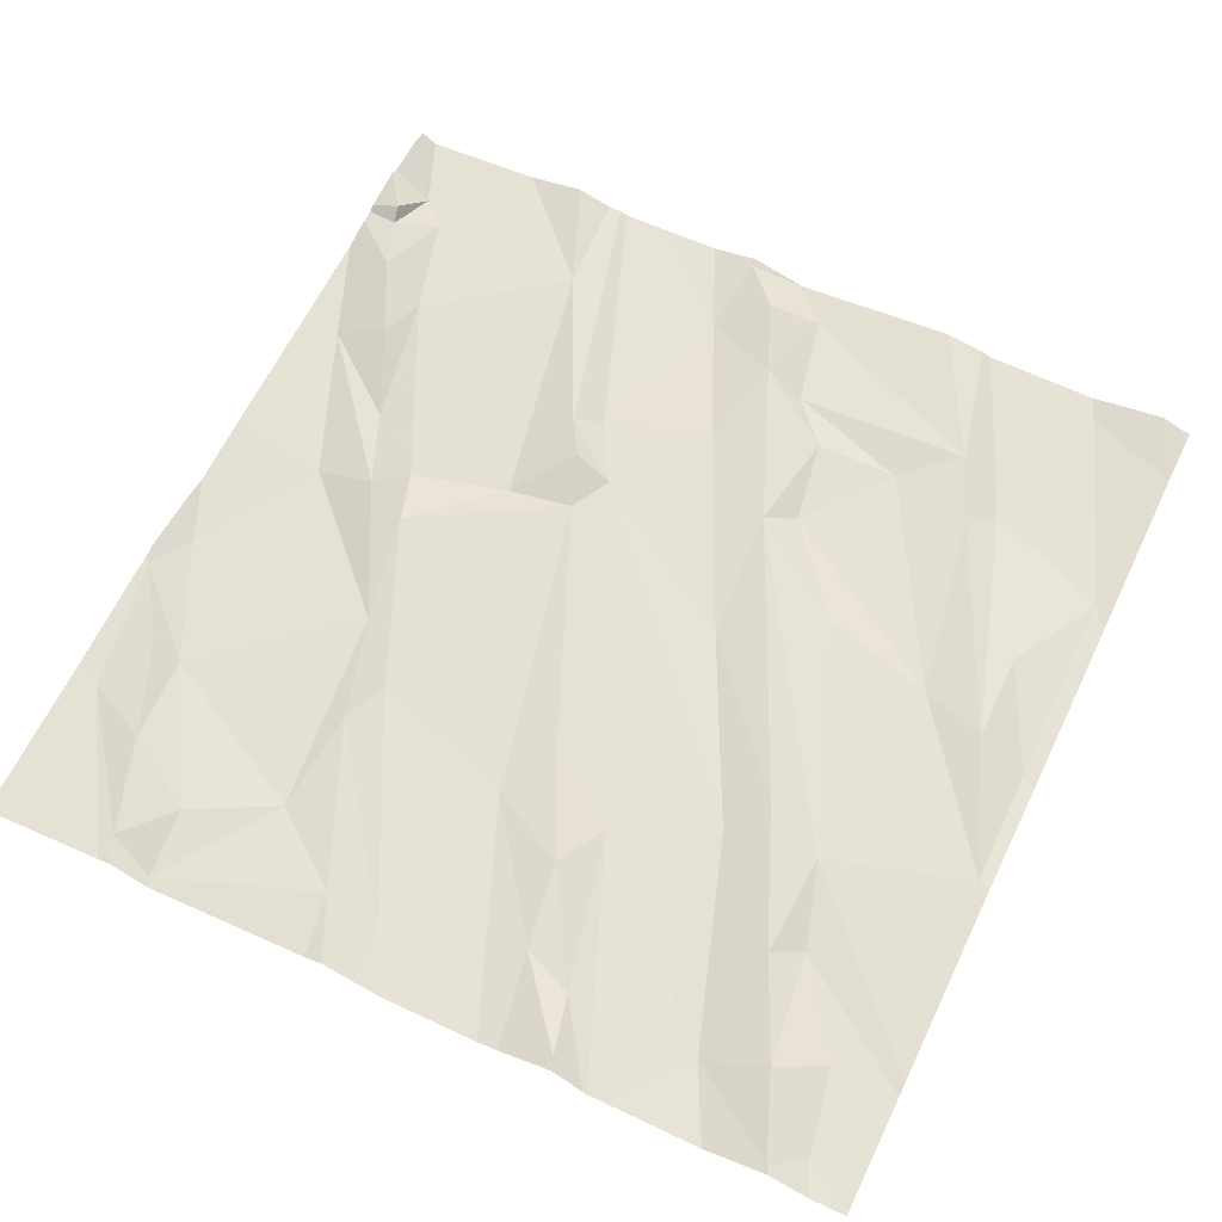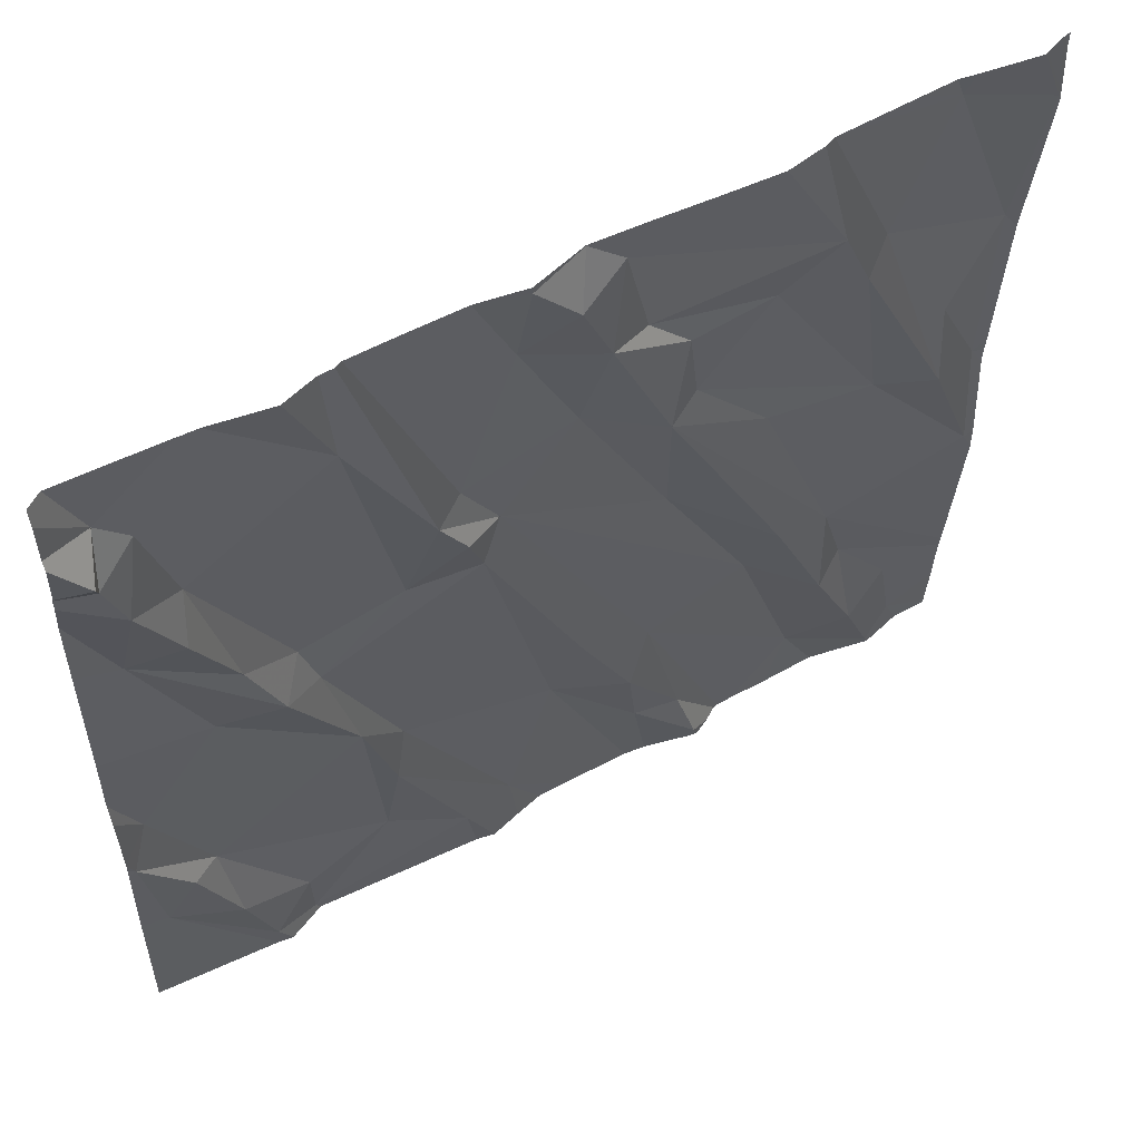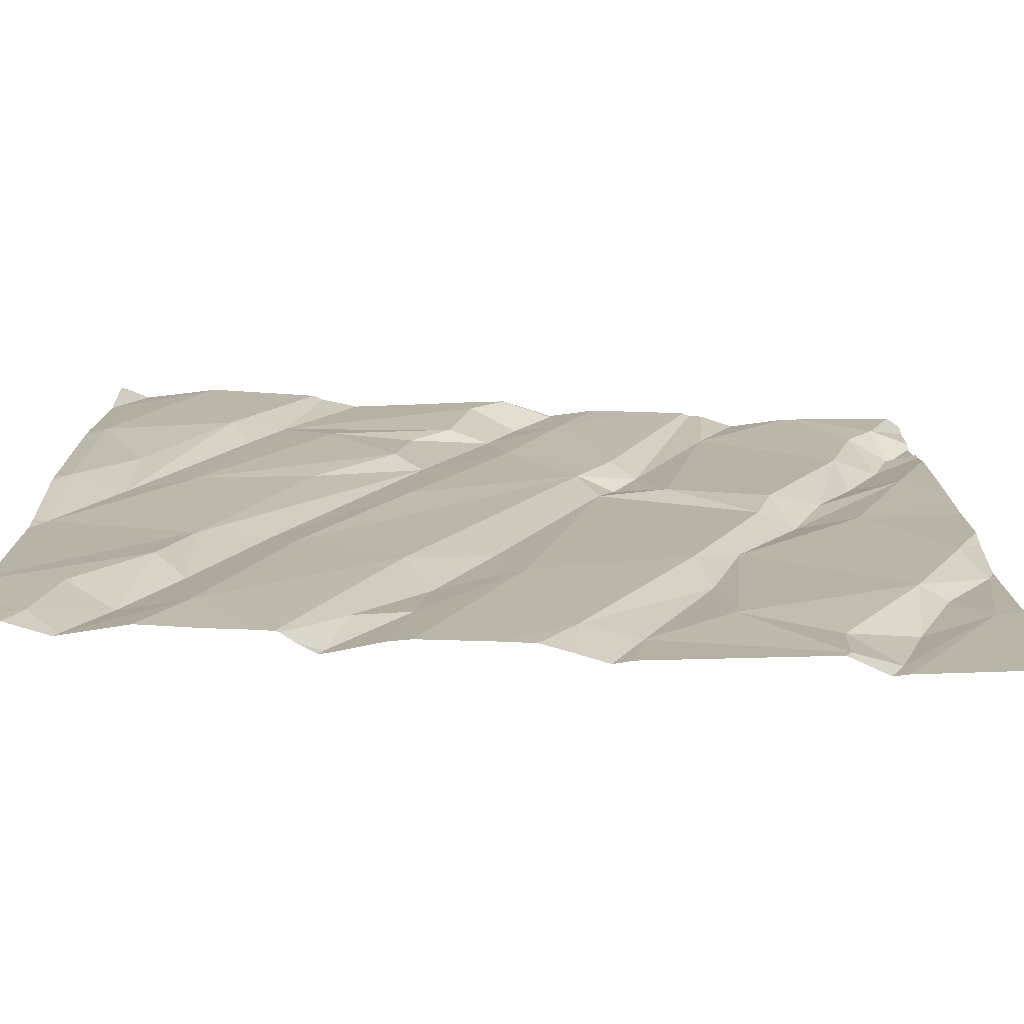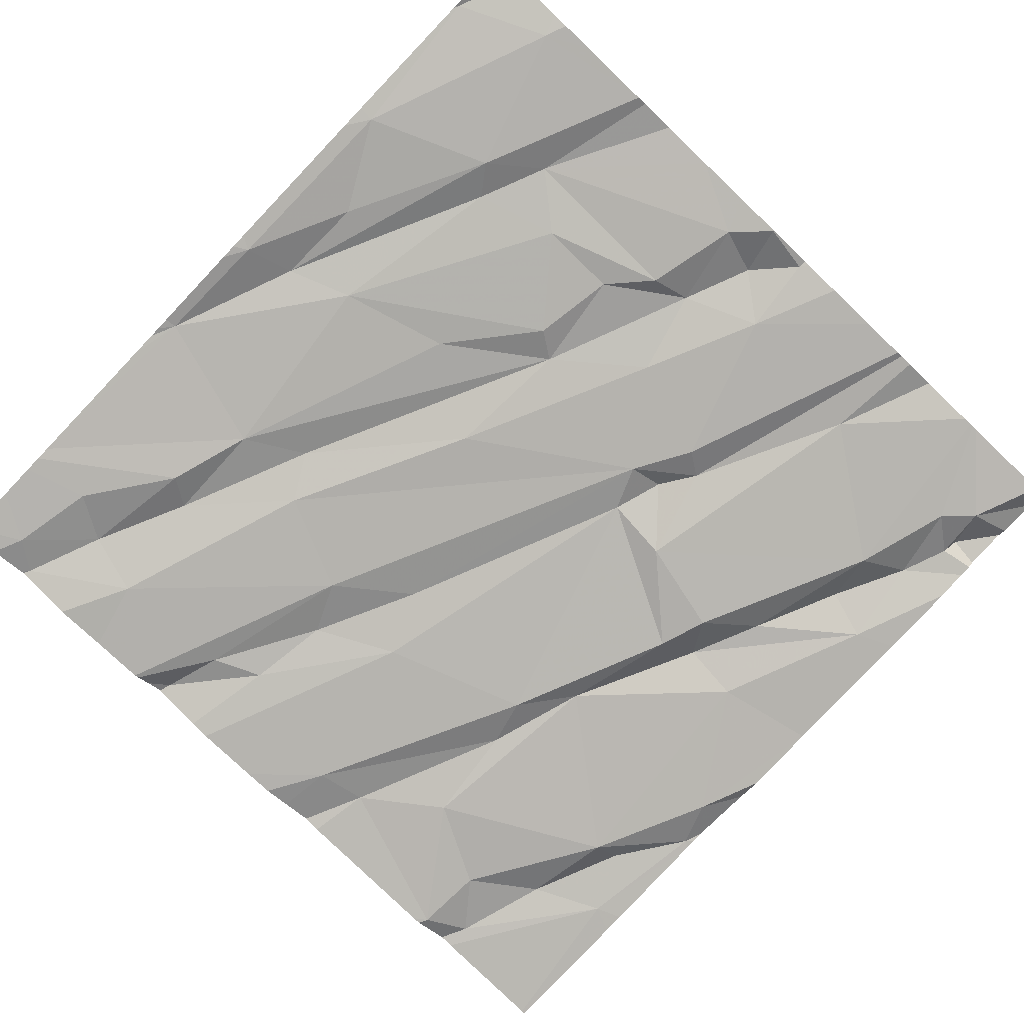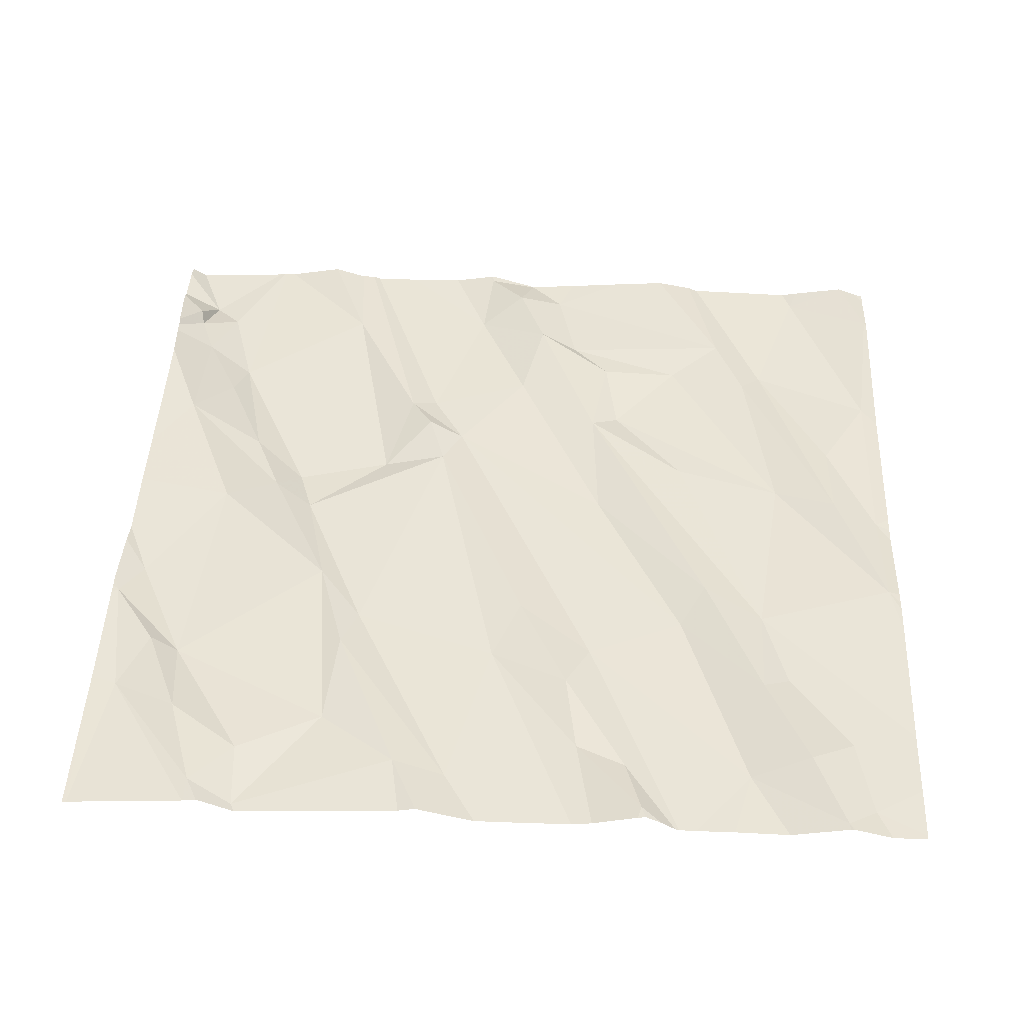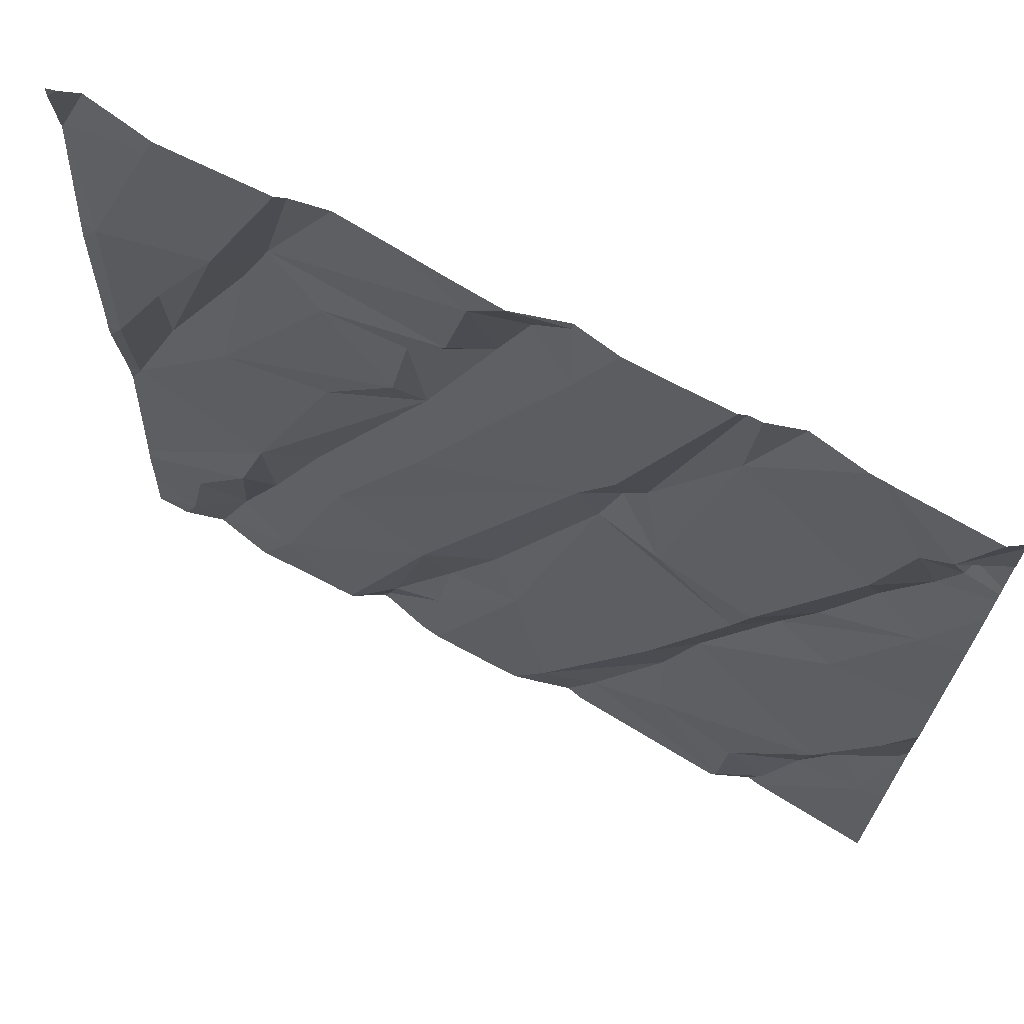
<metadata>
{"format":"obj","ext":"obj","renderer":"f3d","projection":"perspective","resolution":1024,"background":"white","views":[{"elev":59.9,"azim":25.8,"up":"+Z"},{"elev":57.2,"azim":-29.3,"up":"+Y"},{"elev":-72.7,"azim":178.1,"up":"+Y"},{"elev":-77.4,"azim":136.4,"up":"+Z"},{"elev":41.7,"azim":2.5,"up":"+Z"},{"elev":69.9,"azim":-151.9,"up":"+Y"}]}
</metadata>
<code>
v -134.8 260.6 500.7
v -134.1 260.6 500.7
v -134.1 260.6 500.7
v -134.6 260.6 500.7
v -134.2 260.6 500.7
v -133.1 259.6 500.6
v -133.1 259 500.6
v -133.1 259.3 500.7
v -135 259 500.7
v -134.8 259 500.7
v -134.8 258.8 500.7
v -134.2 260.6 500.7
v -134.3 258.8 500.7
v -134.7 258.7 500.6
v -134.2 258.8 500.6
v -134.8 260.6 500.7
v -134.8 260.6 500.7
v -134.1 259.2 500.7
v -134.5 259 500.6
v -134.5 259.2 500.7
v -134.7 258.9 500.6
v -134.9 259.2 500.7
v -133.8 258.7 500.7
v -134.6 260.6 500.7
v -134.1 258.7 500.6
v -134.2 258.7 500.6
v -134.4 260.6 500.7
v -134.3 260.6 500.7
v -133.5 258.9 500.6
v -133.4 258.9 500.7
v -133.3 259 500.6
v -134.1 258.7 500.6
v -133.9 258.9 500.6
v -133.8 258.9 500.6
v -133.9 259.2 500.6
v -133.3 258.7 500.6
v -133.2 258.8 500.6
v -133.9 259.1 500.7
v -133.4 259.2 500.6
v -133.5 259.1 500.7
v -133.1 259.7 500.6
v -135 259.3 500.7
v -133.1 259 500.6
v -133.1 259.4 500.7
v -135 259.4 500.7
v -134.4 259.3 500.7
v -134.3 259.9 500.7
v -134.6 259.7 500.7
v -134.1 259.3 500.7
v -134.8 259.7 500.7
v -134.9 259.2 500.7
v -134.5 259.4 500.7
v -134.7 259.7 500.7
v -134.4 259.8 500.7
v -134.2 260 500.7
v -133.2 259.4 500.7
v -133.5 259.3 500.6
v -133.4 259.8 500.7
v -133.6 259.4 500.7
v -133.7 259.3 500.6
v -135 258.7 500.6
v -133.2 259.7 500.6
v -133.9 258.7 500.6
v -134.7 258.7 500.7
v -134.8 258.7 500.7
v -133.3 259.7 500.7
v -133.9 259.7 500.7
v -134.5 260.6 500.7
v -133.1 258.9 500.6
v -135 260.6 500.7
v -135 260 500.7
v -134.8 260.1 500.7
v -134.8 259.9 500.7
v -134.8 260.2 500.7
v -133.9 260 500.7
v -134.1 260.2 500.7
v -134.4 260 500.7
v -134.3 260.1 500.7
v -134.3 260 500.7
v -134.6 259.8 500.7
v -134.5 260.4 500.7
v -134.9 260.2 500.7
v -134.2 260.4 500.7
v -133.5 260.2 500.7
v -133.4 260.2 500.7
v -134.7 258.7 500.6
v -133.6 260.3 500.7
v -133.7 259.8 500.7
v -133.2 260.1 500.7
v -133.3 259.9 500.7
v -133.1 260.5 500.7
v -134.7 258.7 500.6
v -134 260.3 500.7
v -133.8 260 500.7
v -133.7 260.2 500.7
v -133.3 260.6 500.7
v -133.9 260.2 500.7
v -133.1 258.8 500.6
v -134.8 260.6 500.7
v -134.2 260.6 500.7
v -134.9 260.5 500.7
v -133.1 258.7 500.6
v -133.9 260.3 500.7
v -134 260.5 500.7
v -134.1 260.6 500.7
v -134.1 260.5 500.7
v -134.9 260.4 500.7
v -135 260.4 500.8
v -135 260.3 500.7
v -134.3 258.7 500.7
v -134.6 258.7 500.6
v -134.3 258.7 500.6
v -134.5 260.6 500.7
v -135 259 500.7
v -133.8 260.6 500.7
v -135 259.4 500.7
v -135 259.4 500.7
v -135 259.3 500.7
v -135 259.3 500.7
v -135 259.1 500.7
v -135 259.5 500.7
v -135 260.1 500.7
v -135 260.3 500.7
v -135 259.9 500.7
v -135 259.8 500.7
v -135 260.3 500.7
v -135 259.6 500.7
v -135 260.6 500.7
v -135 260.5 500.7
v -135 260.4 500.7
v -135 260.4 500.7
v -135 260.5 500.7
v -133.1 259.4 500.7
v -133.1 259.4 500.7
v -133.1 259.7 500.6
v -133.1 260.1 500.7
v -133.1 260.5 500.7
v -133.1 260.1 500.7
v -133.1 260.5 500.7
v -133.1 260.6 500.7
v -133.1 260.5 500.7
v -133.9 258.7 500.6
v -133.8 258.7 500.7
v -133.7 258.7 500.6
v -133.7 258.7 500.6
v -133.3 258.7 500.6
v -133.3 258.7 500.6
v -133.4 258.7 500.6
v -133.6 258.7 500.6
v -133.7 258.7 500.6
v -133.8 258.7 500.7
v -133.3 258.7 500.6
v -133.6 258.7 500.6
v -133.1 258.7 500.6
v -133.2 258.7 500.6
v -133.3 258.7 500.6
v -135 258.7 500.6
v -133.2 258.7 500.6
v -133.7 260.6 500.7
v -133.6 260.6 500.7
v -133.4 260.6 500.7
v -133.4 260.6 500.7
v -133.2 260.6 500.7
v -133.2 260.6 500.7
v -134.1 260.6 500.7
v -134 260.6 500.7
v -133.3 260.6 500.7
v -133.6 260.6 500.7
v -134.1 260.6 500.7
v -135 260.6 500.7
v -135 260.6 500.7
v -133.2 260.6 500.7
v -133.1 260.6 500.7
f 10 9 11
f 112 14 111
f 163 91 139
f 162 96 167
f 18 15 25
f 13 19 14
f 137 91 136
f 22 21 19
f 14 19 21
f 161 96 162
f 11 9 65
f 92 11 64
f 11 21 10
f 15 13 110
f 22 10 21
f 14 21 11
f 20 19 13
f 23 33 142
f 144 34 145
f 160 85 96
f 159 87 168
f 30 36 37
f 30 29 36
f 29 35 144
f 33 34 38
f 145 34 23
f 37 31 30
f 30 31 39
f 31 37 98
f 37 36 146
f 145 23 150
f 34 33 23
f 36 29 148
f 115 104 87
f 40 29 30
f 33 18 63
f 136 89 138
f 17 74 1
f 144 35 34
f 135 62 41
f 9 42 118
f 116 45 121
f 46 18 47
f 46 47 48
f 15 20 13
f 49 47 18
f 45 22 50
f 52 50 22
f 19 52 22
f 51 22 42
f 20 46 52
f 55 47 49
f 45 42 22
f 48 53 52
f 53 50 52
f 52 46 48
f 51 42 9
f 22 51 10
f 9 10 51
f 20 52 19
f 20 15 46
f 15 18 46
f 47 54 48
f 56 58 57
f 67 60 59
f 35 60 55
f 38 35 49
f 39 40 30
f 40 39 57
f 60 35 29
f 49 35 55
f 57 59 40
f 6 56 44
f 57 39 43
f 39 31 69
f 143 23 142
f 40 60 29
f 49 18 38
f 142 33 63
f 16 107 74
f 59 60 40
f 55 60 67
f 35 38 34
f 38 18 33
f 56 57 7
f 134 56 133
f 72 71 73
f 50 53 71
f 67 75 76
f 50 71 124
f 74 82 72
f 47 55 79
f 53 80 73
f 123 82 126
f 78 55 76
f 54 80 48
f 80 74 73
f 73 71 53
f 48 80 53
f 74 72 73
f 71 72 82
f 77 79 55
f 68 78 113
f 64 11 65
f 45 50 125
f 55 67 76
f 74 54 81
f 54 77 81
f 78 76 83
f 74 80 54
f 77 54 79
f 78 77 55
f 54 47 79
f 85 87 84
f 88 75 57
f 62 89 90
f 62 66 56
f 66 90 85
f 59 57 75
f 91 89 136
f 75 93 76
f 89 85 90
f 89 62 135
f 65 9 61
f 58 66 84
f 85 84 66
f 94 58 95
f 58 84 95
f 85 89 96
f 75 94 97
f 66 62 90
f 57 58 88
f 75 88 94
f 75 67 59
f 58 94 88
f 66 58 56
f 113 83 27
f 93 83 76
f 133 56 8
f 8 56 7
f 28 100 5
f 105 100 106
f 12 105 3
f 99 107 16
f 16 74 17
f 74 81 1
f 105 106 104
f 93 104 106
f 109 108 130
f 1 81 24
f 107 101 109
f 101 108 109
f 109 82 107
f 126 109 131
f 108 101 129
f 93 106 83
f 81 77 68
f 82 74 107
f 106 100 83
f 94 95 97
f 115 87 159
f 87 95 84
f 104 103 87
f 160 96 161
f 163 139 172
f 165 104 166
f 96 91 163
f 87 85 160
f 61 9 114
f 95 87 103
f 2 105 169
f 91 96 89
f 103 97 95
f 93 103 104
f 75 97 93
f 103 93 97
f 63 18 25
f 61 114 157
f 7 57 43
f 114 9 120
f 43 39 69
f 116 42 45
f 117 42 116
f 25 15 32
f 118 42 119
f 44 56 134
f 3 105 2
f 119 42 117
f 6 62 56
f 120 9 118
f 32 15 26
f 121 45 127
f 122 71 123
f 26 15 110
f 41 62 6
f 123 71 82
f 124 71 122
f 12 100 105
f 125 50 124
f 69 31 98
f 126 82 109
f 92 14 11
f 127 45 125
f 154 37 158
f 5 100 12
f 128 101 70
f 129 101 128
f 98 37 102
f 86 14 92
f 130 108 132
f 131 109 130
f 111 14 86
f 132 108 129
f 28 83 100
f 138 89 135
f 110 13 112
f 139 91 141
f 139 140 164
f 112 13 14
f 24 81 4
f 141 91 137
f 146 36 156
f 4 81 68
f 147 36 152
f 148 29 149
f 27 83 28
f 149 29 153
f 150 23 151
f 70 101 170
f 151 23 143
f 99 101 107
f 152 36 148
f 153 29 144
f 154 102 37
f 155 37 146
f 113 78 83
f 156 36 147
f 158 37 155
f 68 77 78
f 164 140 173
f 165 105 104
f 166 104 115
f 167 96 163
f 168 87 160
f 169 105 165
f 170 101 99
f 171 128 70
f 172 139 164

</code>
